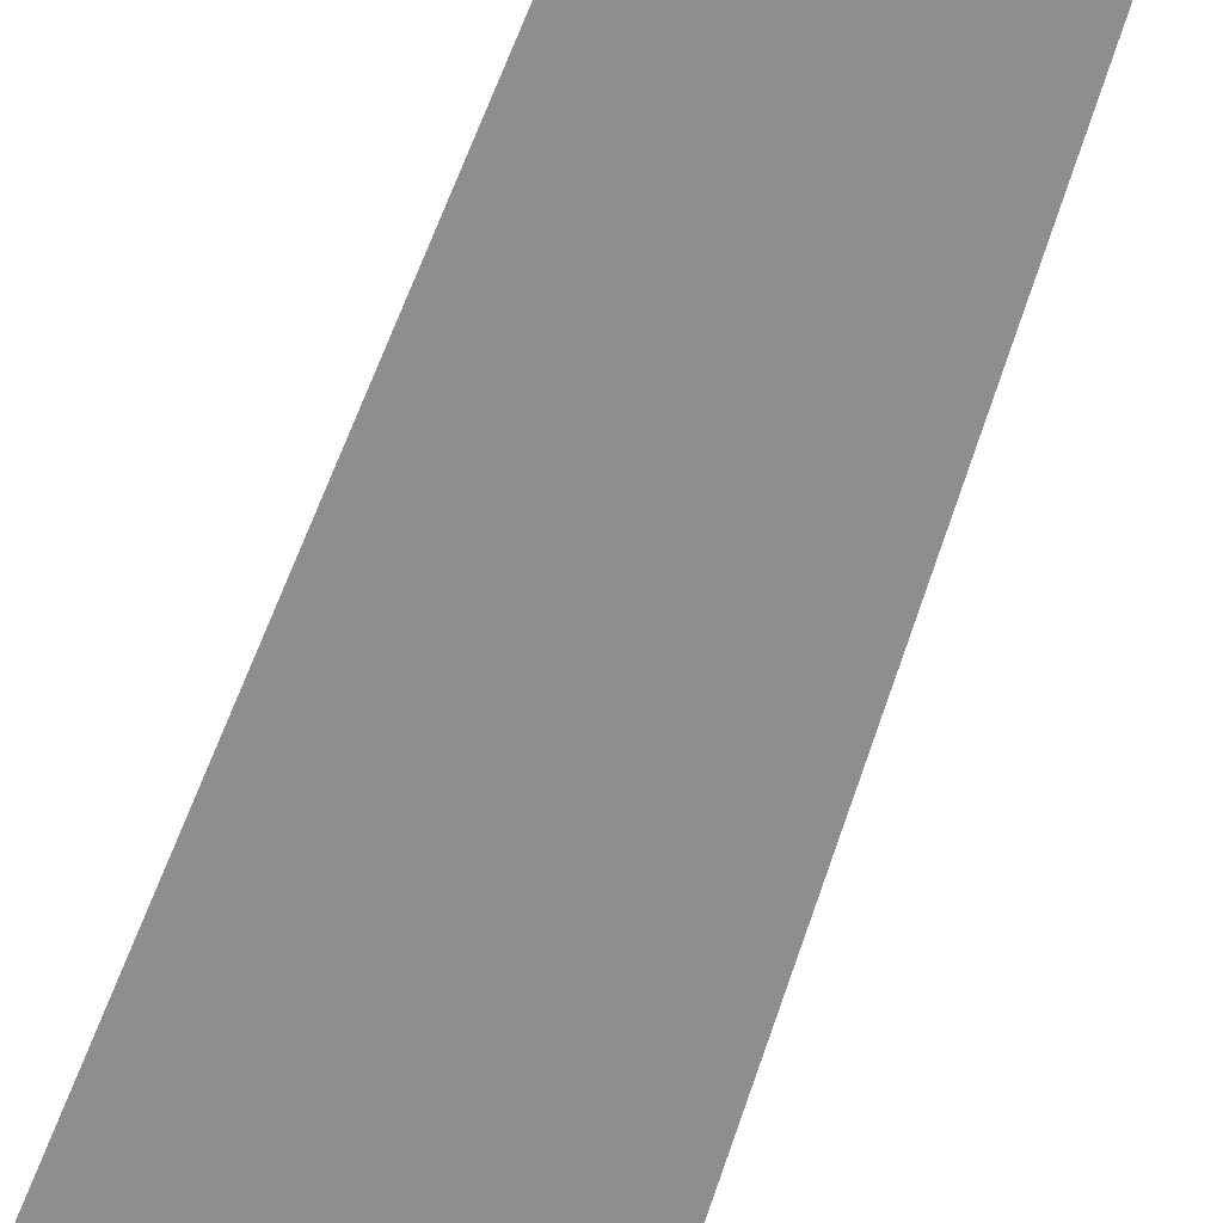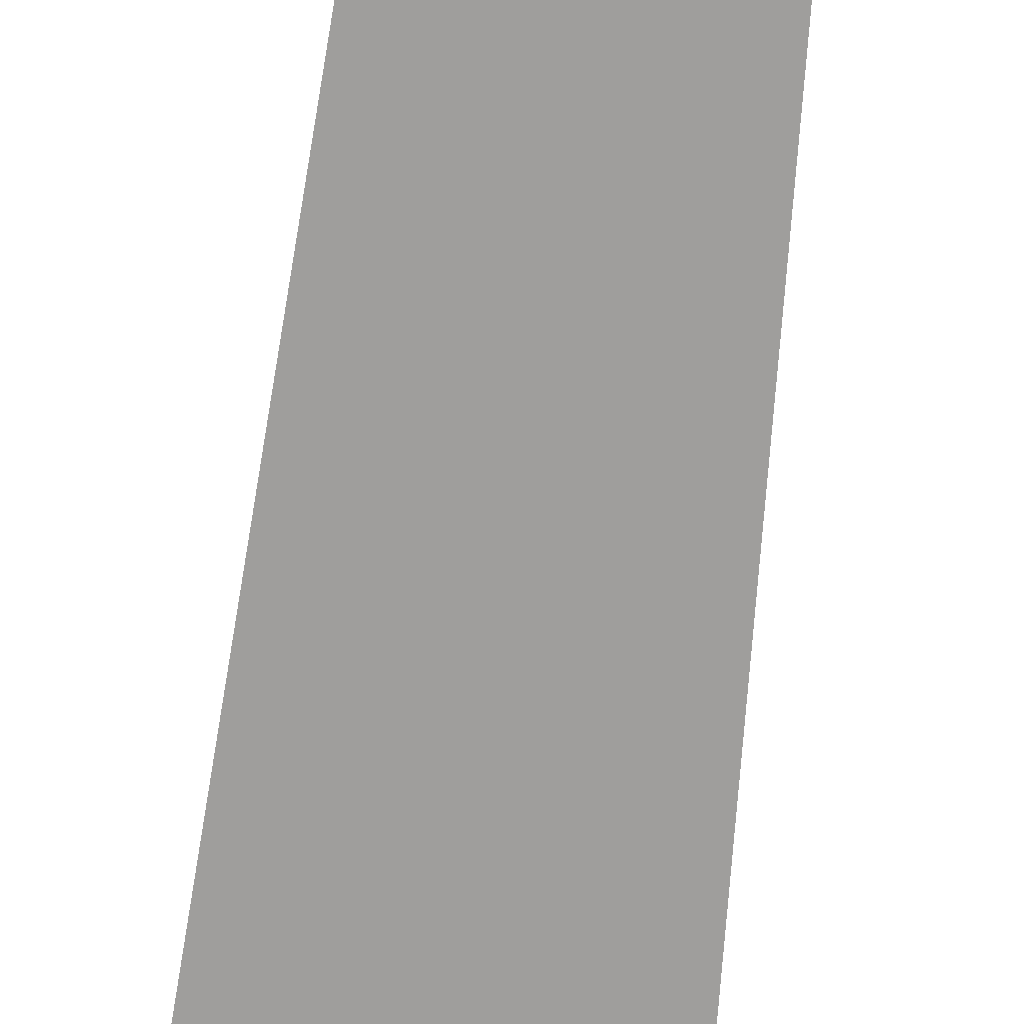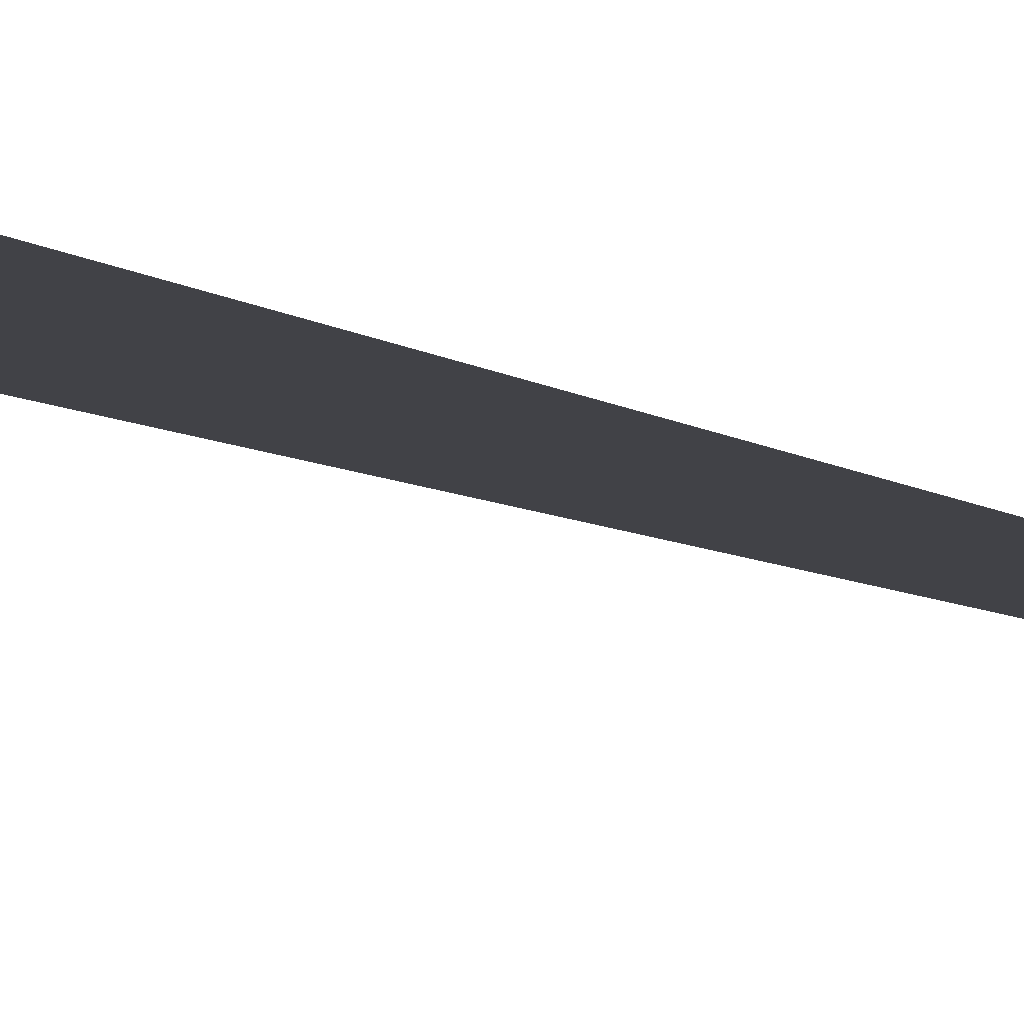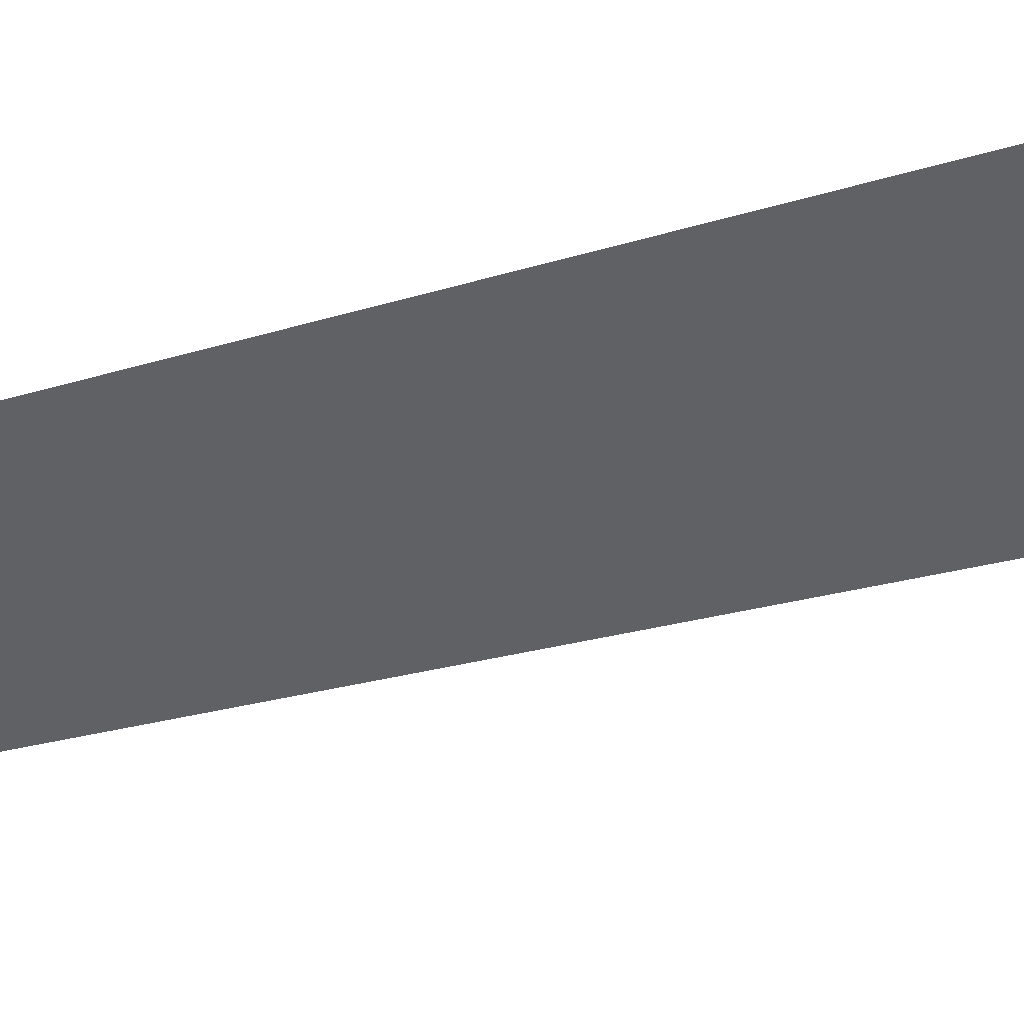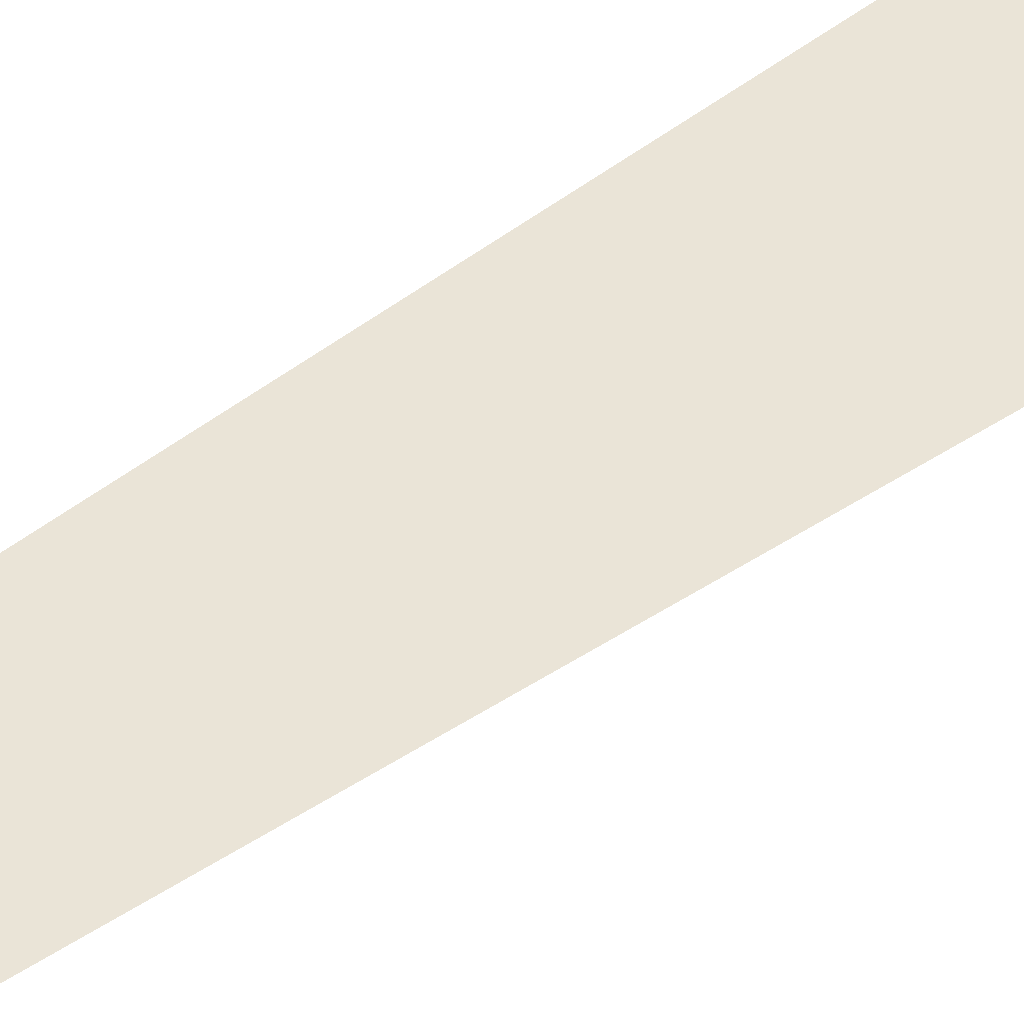
<metadata>
{"format":"obj","ext":"obj","renderer":"f3d","projection":"perspective","resolution":1024,"background":"white","views":[{"elev":-67.7,"azim":-19.3,"up":"+Y"},{"elev":-73.8,"azim":-6.8,"up":"+Y"},{"elev":-4.3,"azim":-150.9,"up":"+Y"},{"elev":-46.1,"azim":104.3,"up":"+Y"},{"elev":43.8,"azim":51.4,"up":"+Y"}]}
</metadata>
<code>
o Cube
v 0.07991 0.1071 -0.918
v 0.1447 0.194 -2.665
v -0.07991 0.1071 -0.918
v -0.1447 0.194 -2.665
v 0.02563 0.03437 -0.1774
v -0.02563 0.03437 -0.1774
v -0.1072 0.1437 -3.005
v 0.1072 0.1437 -3.005
f 3 1 2 4
f 1 3 6 5
f 4 2 8 7

</code>
